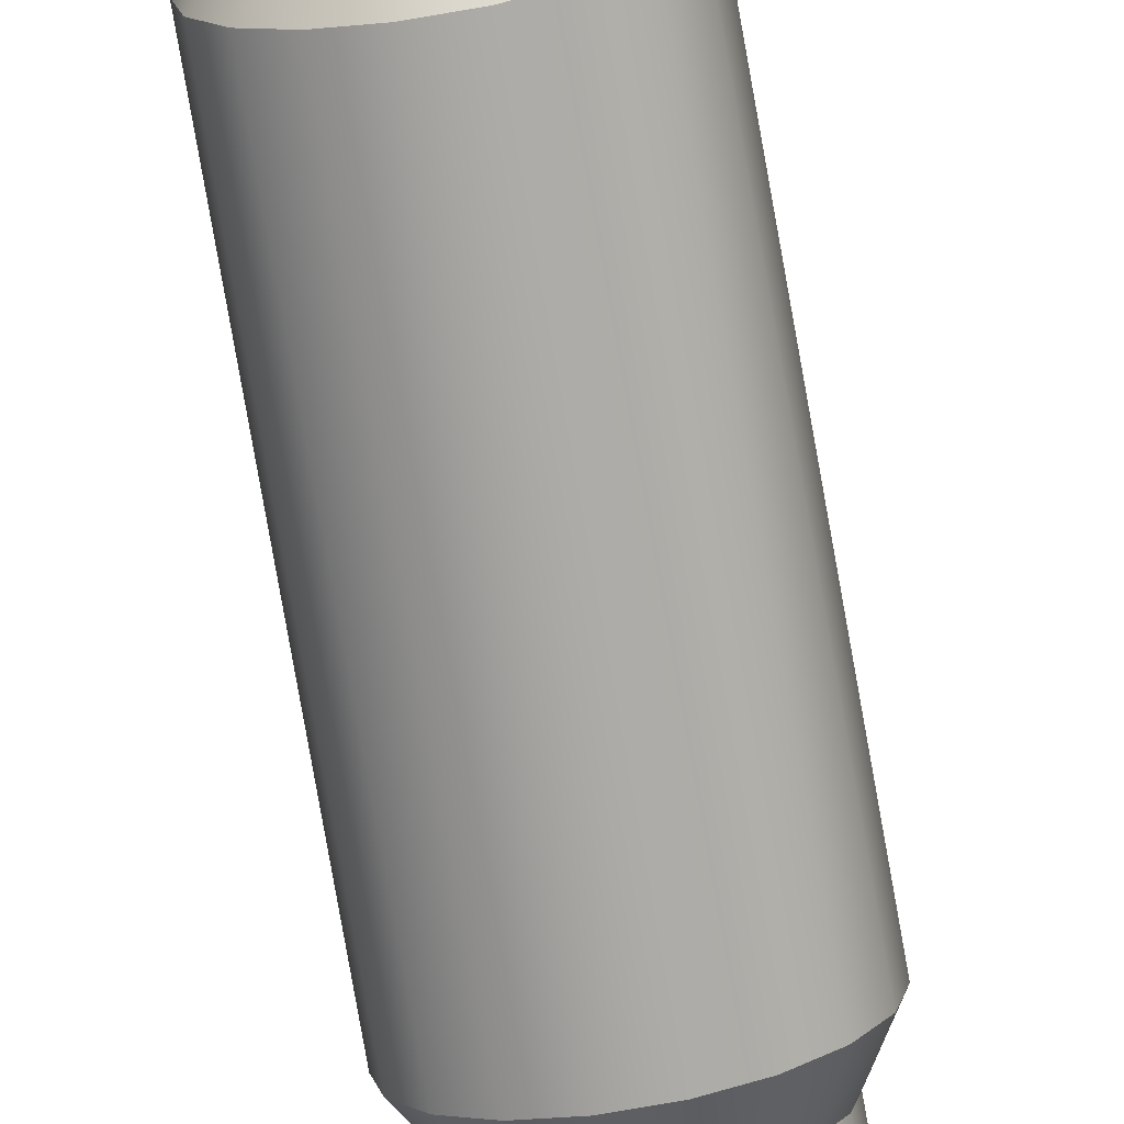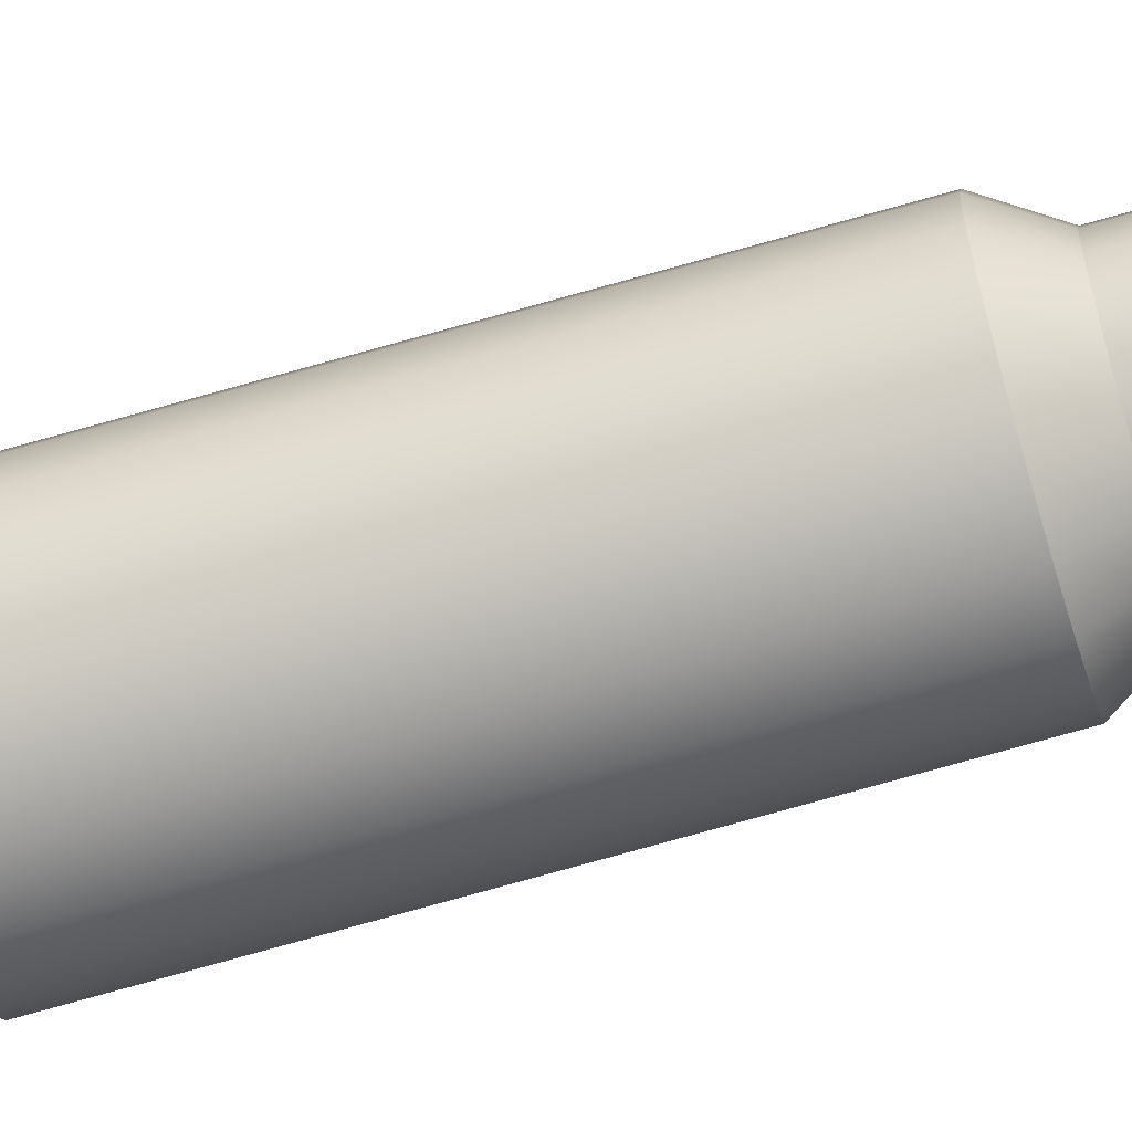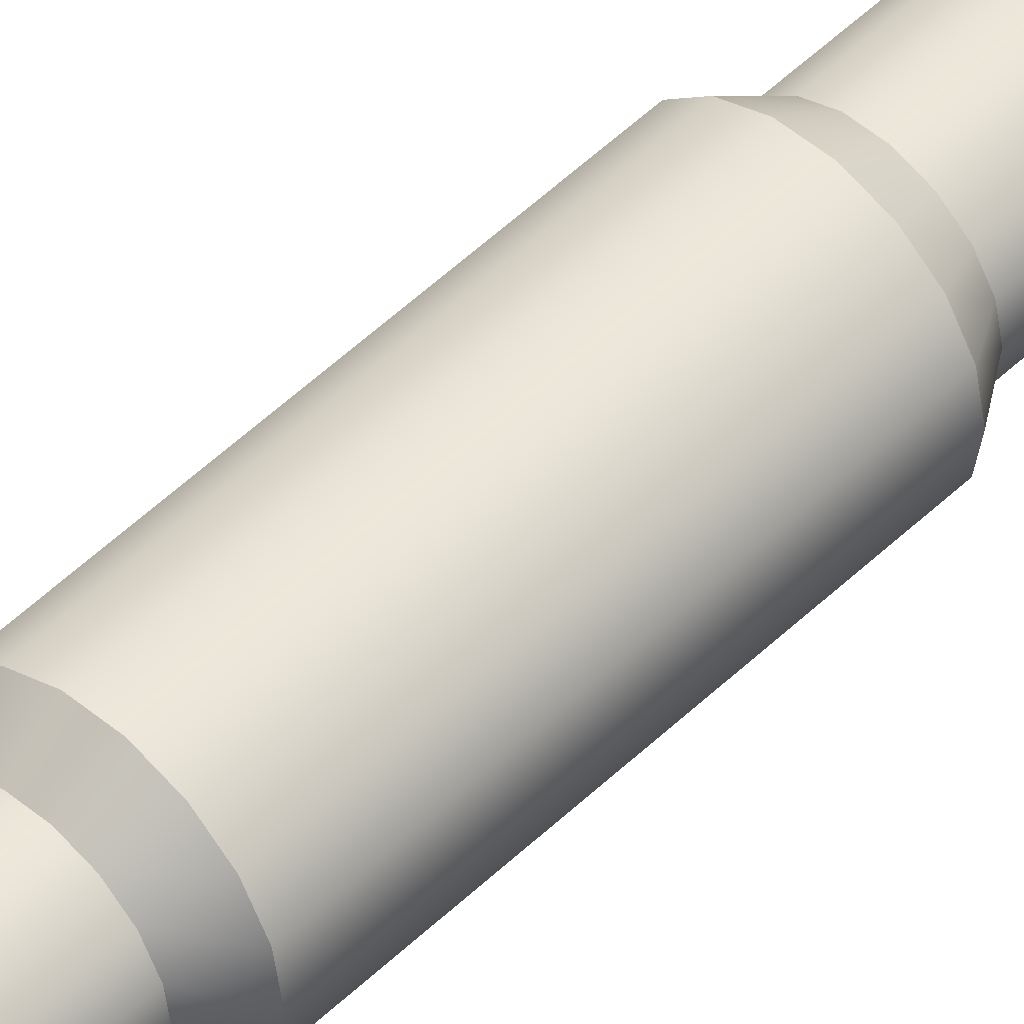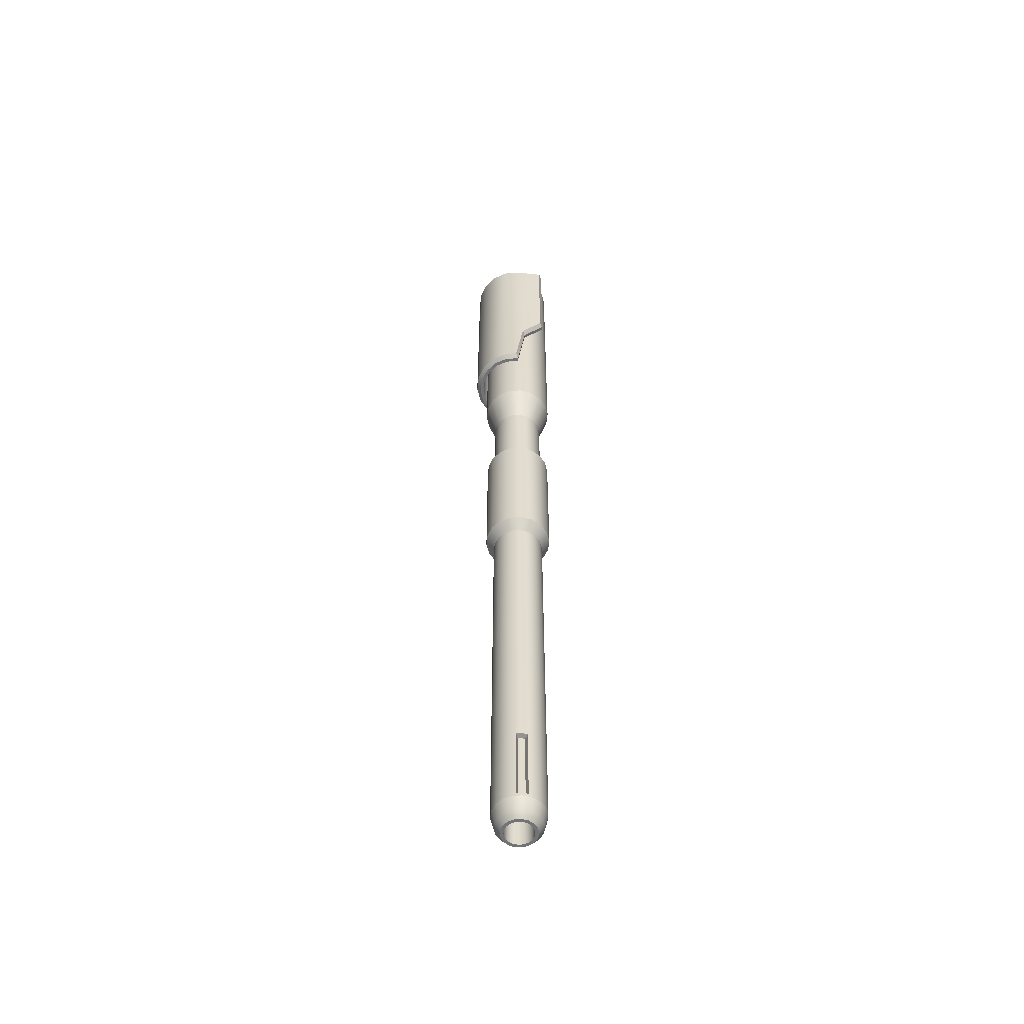
<metadata>
{"format":"obj","ext":"obj","renderer":"f3d","projection":"perspective","resolution":1024,"background":"white","views":[{"elev":-74.8,"azim":10.0,"up":"+Y"},{"elev":-76.7,"azim":105.7,"up":"+Y"},{"elev":49.4,"azim":43.1,"up":"+Y"},{"elev":-55.6,"azim":-96.2,"up":"+Z"}]}
</metadata>
<code>
g default
v -0.1474 0.7122 -0.8067
v -0.1396 0.7775 -0.9862
v -0.1472 0.7383 -0.9852
v -0.1385 0.7771 -0.3186
v -0.1131 0.8195 -0.3186
v -0.1144 0.8195 -0.9862
v -0.07438 0.8507 -0.3187
v -0.07571 0.8507 -0.9863
v -0.02691 0.8673 -0.3188
v -0.02825 0.8673 -0.9864
v 0.0236 0.8673 -0.3189
v 0.02227 0.8673 -0.9865
v 0.07107 0.8507 -0.319
v 0.06974 0.8507 -0.9866
v 0.1098 0.8195 -0.3191
v 0.1084 0.8195 -0.9867
v 0.1352 0.7771 -0.3191
v 0.1336 0.7775 -0.9867
v 0.1438 0.7046 -0.3191
v 0.1421 0.7122 -0.8073
v -0.1166 0.7694 -1.001
v -0.1239 0.7297 -1.001
v -0.1356 0.7297 -1.001
v -0.1276 0.7733 -1.001
v -0.0956 0.8043 -1.001
v -0.1046 0.8116 -1.001
v -0.06344 0.8303 -1.001
v -0.06932 0.84 -1.001
v -0.024 0.8441 -1.001
v -0.02604 0.8552 -1.001
v 0.01797 0.8441 -1.001
v 0.02001 0.8552 -1.001
v 0.05741 0.8303 -1.001
v 0.06328 0.84 -1.001
v 0.08956 0.8043 -1.001
v 0.09856 0.8116 -1.001
v 0.1105 0.7694 -1.001
v 0.1216 0.7733 -1.001
v 0.1178 0.7297 -1.001
v 0.1296 0.7297 -1.001
v 0.1182 0.7039 -0.8165
v 0.13 0.7039 -0.8165
v -0.1352 0.7039 -0.816
v -0.1235 0.7039 -0.816
v 0.1119 0.7694 -0.3045
v 0.09096 0.8043 -0.3045
v 0.0588 0.8303 -0.3044
v 0.01936 0.8441 -0.3044
v -0.02261 0.8441 -0.3043
v -0.06205 0.8303 -0.3042
v -0.09421 0.8043 -0.3041
v -0.1152 0.7694 -0.3041
v 0.1192 0.7039 -0.3046
v -0.1225 0.6365 -0.3041
v -0.1342 0.6365 -0.3041
v -0.1351 0.6365 -0.7393
v -0.1234 0.6365 -0.7394
v 0.131 0.6365 -0.3046
v 0.1192 0.6365 -0.3046
v 0.1184 0.6365 -0.7398
v 0.1301 0.6365 -0.7399
v -0.1225 0.7039 -0.3041
v -0.1479 0.6448 -0.7314
v -0.1471 0.6448 -0.3186
v -0.1471 0.7046 -0.3186
v 0.1438 0.6448 -0.3191
v 0.143 0.6448 -0.732
v 0.1412 0.7383 -0.9858
v -0.1074 0.7572 -1.199
v -0.1141 0.719 -1.199
v -0.1123 0.719 -0.3066
v -0.1056 0.7572 -0.3067
v -0.088 0.7908 -1.199
v -0.08622 0.7908 -0.3067
v -0.05829 0.8157 -1.199
v -0.05651 0.8157 -0.3068
v -0.02185 0.829 -1.199
v -0.02006 0.829 -0.3068
v 0.01694 0.829 -1.199
v 0.01872 0.829 -0.3069
v 0.05338 0.8157 -1.199
v 0.05516 0.8157 -0.307
v 0.08309 0.7908 -1.199
v 0.08488 0.7908 -0.307
v 0.1025 0.7572 -1.199
v 0.1043 0.7572 -0.3071
v 0.1092 0.719 -1.199
v 0.111 0.719 -0.3071
v 0.1025 0.6808 -1.199
v 0.1043 0.6808 -0.3071
v 0.08309 0.6472 -1.199
v 0.08488 0.6472 -0.307
v 0.05338 0.6223 -1.199
v 0.05516 0.6223 -0.307
v 0.01694 0.6091 -1.199
v 0.01872 0.6091 -0.3069
v -0.02185 0.6091 -1.199
v -0.02006 0.6091 -0.3068
v -0.05829 0.6223 -1.199
v -0.05651 0.6223 -0.3068
v -0.088 0.6472 -1.199
v -0.08622 0.6472 -0.3067
v -0.1074 0.6808 -1.199
v -0.1056 0.6808 -0.3067
v -0.0768 0.746 -1.318
v -0.08155 0.719 -1.318
v -0.0631 0.7697 -1.318
v -0.04212 0.7873 -1.318
v -0.01638 0.7967 -1.318
v 0.011 0.7967 -1.318
v 0.03674 0.7873 -1.318
v 0.05772 0.7697 -1.318
v 0.07142 0.746 -1.318
v 0.07617 0.719 -1.318
v 0.07142 0.6921 -1.318
v 0.05772 0.6683 -1.318
v 0.03674 0.6507 -1.318
v 0.011 0.6414 -1.318
v -0.01638 0.6414 -1.318
v -0.04212 0.6507 -1.318
v -0.0631 0.6683 -1.318
v -0.0768 0.6921 -1.318
v -0.07724 0.746 -1.539
v -0.082 0.719 -1.539
v -0.06355 0.7697 -1.539
v -0.04257 0.7873 -1.539
v -0.01683 0.7967 -1.539
v 0.01056 0.7967 -1.539
v 0.0363 0.7873 -1.539
v 0.05728 0.7697 -1.539
v 0.07098 0.746 -1.539
v 0.07573 0.719 -1.539
v 0.07098 0.6921 -1.539
v 0.05728 0.6683 -1.539
v 0.0363 0.6507 -1.539
v 0.01056 0.6414 -1.539
v -0.01683 0.6414 -1.539
v -0.04256 0.6507 -1.539
v -0.06355 0.6683 -1.539
v -0.07724 0.6921 -1.539
v -0.1017 0.7546 -2.002
v -0.1079 0.719 -2.002
v -0.1071 0.719 -1.578
v -0.1008 0.7546 -1.578
v -0.08362 0.7858 -2.002
v -0.08277 0.7858 -1.578
v -0.05599 0.809 -2.002
v -0.05514 0.809 -1.578
v -0.02209 0.8213 -2.002
v -0.02124 0.8213 -1.578
v 0.01398 0.8213 -2.002
v 0.01482 0.8213 -1.578
v 0.04788 0.809 -2.002
v 0.04872 0.809 -1.578
v 0.07551 0.7858 -2.002
v 0.07635 0.7858 -1.578
v 0.09354 0.7546 -2.002
v 0.09439 0.7546 -1.578
v 0.09981 0.719 -2.002
v 0.1007 0.719 -1.578
v 0.09354 0.6835 -2.002
v 0.09439 0.6835 -1.578
v 0.07551 0.6523 -2.002
v 0.07635 0.6523 -1.578
v 0.04787 0.6291 -2.002
v 0.04872 0.6291 -1.578
v 0.01398 0.6167 -2.002
v 0.01482 0.6167 -1.578
v -0.02209 0.6167 -2.002
v -0.02124 0.6167 -1.578
v -0.05599 0.6291 -2.002
v -0.05514 0.6291 -1.578
v -0.08362 0.6523 -2.002
v -0.08277 0.6523 -1.578
v -0.1017 0.6835 -2.002
v -0.1008 0.6835 -1.578
v -0.08495 0.719 -3.018
v -0.083 0.719 -2.041
v -0.07824 0.746 -2.041
v -0.08019 0.746 -3.018
v -0.06455 0.7697 -2.041
v -0.06702 0.7697 -3.278
v -0.04357 0.7873 -2.041
v -0.04604 0.7873 -3.278
v -0.01783 0.7967 -2.041
v -0.0203 0.7967 -3.278
v 0.009559 0.7967 -2.041
v 0.007089 0.7967 -3.278
v 0.0353 0.7873 -2.041
v 0.03283 0.7873 -3.278
v 0.05628 0.7697 -2.041
v 0.05381 0.7697 -3.278
v 0.06997 0.746 -2.041
v 0.06802 0.746 -3.018
v 0.07473 0.719 -2.041
v 0.07278 0.719 -3.018
v 0.06997 0.6921 -2.041
v 0.06802 0.6921 -3.018
v 0.05628 0.6683 -2.041
v 0.05381 0.6683 -3.278
v 0.0353 0.6507 -2.041
v 0.03283 0.6507 -3.278
v 0.009559 0.6414 -2.041
v 0.007089 0.6414 -3.278
v -0.01783 0.6414 -2.041
v -0.0203 0.6414 -3.278
v -0.04357 0.6507 -2.041
v -0.04604 0.6507 -3.278
v -0.06455 0.6683 -2.041
v -0.06702 0.6683 -3.278
v -0.07824 0.6921 -2.041
v -0.08019 0.6921 -3.018
v -0.0315 0.6668 -0.6393
v -0.0315 0.7189 -0.6393
v -0.01181 0.7188 -0.6393
v -0.01181 0.6596 -0.6393
v -0.07133 0.7426 -3.32
v -0.07548 0.719 -3.32
v -0.08547 0.719 -3.278
v -0.08071 0.746 -3.278
v -0.05939 0.7633 -3.32
v -0.04109 0.7786 -3.32
v -0.01864 0.7868 -3.32
v 0.005255 0.7868 -3.32
v 0.02771 0.7786 -3.32
v 0.04601 0.7633 -3.32
v 0.05795 0.7426 -3.32
v 0.0675 0.746 -3.278
v 0.0621 0.719 -3.32
v 0.07226 0.719 -3.278
v 0.05795 0.6955 -3.32
v 0.0675 0.6921 -3.278
v 0.04601 0.6748 -3.32
v 0.02771 0.6595 -3.32
v 0.005255 0.6513 -3.32
v -0.01864 0.6513 -3.32
v -0.04109 0.6595 -3.32
v -0.05939 0.6748 -3.32
v -0.07133 0.6955 -3.32
v -0.08071 0.6921 -3.278
v -0.0565 0.7371 -3.34
v -0.05969 0.719 -3.34
v -0.0473 0.7531 -3.34
v -0.03321 0.7649 -3.34
v -0.01593 0.7712 -3.34
v 0.002467 0.7712 -3.34
v 0.01975 0.7649 -3.34
v 0.03385 0.7531 -3.34
v 0.04304 0.7371 -3.34
v 0.04623 0.719 -3.34
v 0.04304 0.7009 -3.34
v 0.03385 0.685 -3.34
v 0.01975 0.6732 -3.34
v 0.002467 0.6669 -3.34
v -0.01593 0.6669 -3.34
v -0.03321 0.6732 -3.34
v -0.0473 0.685 -3.34
v -0.0565 0.7009 -3.34
v -0.04676 0.7336 -3.34
v -0.04933 0.719 -3.34
v -0.03937 0.7464 -3.34
v -0.02803 0.7559 -3.34
v -0.01413 0.761 -3.34
v 0.000668 0.761 -3.34
v 0.01457 0.7559 -3.34
v 0.02591 0.7464 -3.34
v 0.03331 0.7336 -3.34
v 0.03587 0.719 -3.34
v 0.03331 0.7045 -3.34
v 0.02591 0.6916 -3.34
v 0.01457 0.6821 -3.34
v 0.000668 0.6771 -3.34
v -0.01413 0.6771 -3.34
v -0.02803 0.6821 -3.34
v -0.03937 0.6916 -3.34
v -0.04676 0.7045 -3.34
v -0.05803 0.7397 -0.6392
v -0.06167 0.719 -0.6392
v -0.04755 0.7578 -0.6393
v -0.0315 0.7713 -0.6393
v -0.01181 0.7784 -0.6393
v 0.009143 0.7784 -0.6394
v 0.02883 0.7713 -0.6394
v 0.04488 0.7578 -0.6394
v 0.05536 0.7397 -0.6395
v 0.059 0.719 -0.6395
v 0.05536 0.6984 -0.6395
v 0.04488 0.6803 -0.6394
v 0.02883 0.6668 -0.6394
v 0.009143 0.6596 -0.6394
v -0.04755 0.6803 -0.6393
v -0.05803 0.6984 -0.6392
v -0.06917 0.719 -3.033
v -0.06706 0.7296 -3.033
v -0.06753 0.7296 -3.263
v -0.06963 0.719 -3.263
v 0.05483 0.7296 -3.033
v 0.05694 0.719 -3.033
v 0.05648 0.719 -3.264
v 0.05437 0.7296 -3.264
v 0.05483 0.7085 -3.033
v 0.05437 0.7085 -3.264
v -0.06706 0.7085 -3.033
v -0.06753 0.7085 -3.263
v -0.08545 0.719 -3.267
v -0.08246 0.736 -3.267
v -0.08246 0.7021 -3.267
v -0.08199 0.7021 -3.029
v -0.08497 0.719 -3.029
v -0.08199 0.736 -3.029
v 0.06929 0.736 -3.267
v 0.07228 0.719 -3.267
v 0.06977 0.736 -3.029
v 0.07276 0.719 -3.029
v 0.06977 0.7021 -3.029
v 0.06929 0.7021 -3.267
v 0.009143 0.7185 -0.6394
v 0.02883 0.7187 -0.6394
v -0.04755 0.7191 -0.6393
v 0.04488 0.7189 -0.6394
g polySurface2
f 21 22 23 24
f 25 21 24 26
f 27 25 26 28
f 29 27 28 30
f 31 29 30 32
f 33 31 32 34
f 35 33 34 36
f 37 35 36 38
f 39 37 38 40
f 54 55 56 57
f 58 59 60 61
f 57 56 43 44
f 61 60 41 42
f 1 2 3
f 4 5 6 2
f 5 7 8 6
f 7 9 10 8
f 9 11 12 10
f 11 13 14 12
f 13 15 16 14
f 15 17 18 16
f 17 19 20 18
f 41 39 40 42
f 43 23 22 44
f 37 45 46 35
f 33 47 48 31
f 29 49 50 27
f 25 51 52 21
f 22 21 44
f 41 53 45 37
f 33 35 46 47
f 29 31 48 49
f 25 27 50 51
f 54 57 44 62
f 63 64 65 1
f 66 67 20 19
f 60 59 53 41
f 3 2 24 23
f 1 3 23 43
f 63 1 43 56
f 64 63 56 55
f 67 66 58 61
f 20 67 61 42
f 68 20 42 40
f 18 68 40 38
f 16 18 38 36
f 14 16 36 34
f 12 14 34 32
f 10 12 32 30
f 8 10 30 28
f 6 8 28 26
f 2 6 26 24
f 52 62 44 21
f 37 39 41
f 1 65 4 2
f 20 68 18
f 303 304 307 308
f 295 294 310 306
f 297 300 311 313
f 302 301 315 316
f 69 70 71 72
f 73 69 72 74
f 75 73 74 76
f 77 75 76 78
f 79 77 78 80
f 81 79 80 82
f 83 81 82 84
f 85 83 84 86
f 87 85 86 88
f 89 87 88 90
f 91 89 90 92
f 93 91 92 94
f 95 93 94 96
f 97 95 96 98
f 99 97 98 100
f 101 99 100 102
f 103 101 102 104
f 70 103 104 71
f 105 106 70 69
f 107 105 69 73
f 108 107 73 75
f 109 108 75 77
f 110 109 77 79
f 111 110 79 81
f 112 111 81 83
f 113 112 83 85
f 114 113 85 87
f 115 114 87 89
f 116 115 89 91
f 117 116 91 93
f 118 117 93 95
f 119 118 95 97
f 120 119 97 99
f 121 120 99 101
f 122 121 101 103
f 106 122 103 70
f 123 124 106 105
f 125 123 105 107
f 126 125 107 108
f 127 126 108 109
f 128 127 109 110
f 129 128 110 111
f 130 129 111 112
f 131 130 112 113
f 132 131 113 114
f 133 132 114 115
f 134 133 115 116
f 135 134 116 117
f 136 135 117 118
f 137 136 118 119
f 138 137 119 120
f 139 138 120 121
f 140 139 121 122
f 124 140 122 106
f 141 142 143 144
f 145 141 144 146
f 147 145 146 148
f 149 147 148 150
f 151 149 150 152
f 153 151 152 154
f 155 153 154 156
f 157 155 156 158
f 159 157 158 160
f 161 159 160 162
f 163 161 162 164
f 165 163 164 166
f 167 165 166 168
f 169 167 168 170
f 171 169 170 172
f 173 171 172 174
f 175 173 174 176
f 142 175 176 143
f 177 178 179 180
f 181 182 180 179
f 183 184 182 181
f 185 186 184 183
f 187 188 186 185
f 189 190 188 187
f 191 192 190 189
f 193 194 192 191
f 194 193 195 196
f 196 195 197 198
f 199 200 198 197
f 201 202 200 199
f 203 204 202 201
f 205 206 204 203
f 207 208 206 205
f 209 210 208 207
f 211 212 210 209
f 212 211 178 177
f 213 214 215 216
f 217 218 219 220
f 221 217 220 182
f 222 221 182 184
f 223 222 184 186
f 224 223 186 188
f 225 224 188 190
f 226 225 190 192
f 227 226 192 228
f 229 227 228 230
f 231 229 230 232
f 233 231 232 200
f 234 233 200 202
f 235 234 202 204
f 236 235 204 206
f 237 236 206 208
f 238 237 208 210
f 239 238 210 240
f 218 239 240 219
f 241 242 218 217
f 243 241 217 221
f 244 243 221 222
f 245 244 222 223
f 246 245 223 224
f 247 246 224 225
f 248 247 225 226
f 249 248 226 227
f 250 249 227 229
f 251 250 229 231
f 252 251 231 233
f 253 252 233 234
f 254 253 234 235
f 255 254 235 236
f 256 255 236 237
f 257 256 237 238
f 258 257 238 239
f 242 258 239 218
f 259 260 242 241
f 261 259 241 243
f 262 261 243 244
f 263 262 244 245
f 264 263 245 246
f 265 264 246 247
f 266 265 247 248
f 267 266 248 249
f 268 267 249 250
f 269 268 250 251
f 270 269 251 252
f 271 270 252 253
f 272 271 253 254
f 273 272 254 255
f 274 273 255 256
f 275 274 256 257
f 276 275 257 258
f 260 276 258 242
f 259 277 278 260
f 261 279 277 259
f 262 280 279 261
f 263 281 280 262
f 264 282 281 263
f 265 283 282 264
f 266 284 283 265
f 267 285 284 266
f 268 286 285 267
f 269 287 286 268
f 270 288 287 269
f 271 289 288 270
f 272 290 289 271
f 273 216 290 272
f 274 213 216 273
f 275 291 213 274
f 276 292 291 275
f 260 278 292 276
f 144 143 124 123
f 146 144 123 125
f 148 146 125 126
f 150 148 126 127
f 152 150 127 128
f 154 152 128 129
f 156 154 129 130
f 158 156 130 131
f 160 158 131 132
f 162 160 132 133
f 164 162 133 134
f 166 164 134 135
f 168 166 135 136
f 170 168 136 137
f 172 170 137 138
f 174 172 138 139
f 176 174 139 140
f 143 176 140 124
f 142 141 179 178
f 175 142 178 211
f 173 175 211 209
f 171 173 209 207
f 169 171 207 205
f 167 169 205 203
f 165 167 203 201
f 163 165 201 199
f 161 163 199 197
f 159 161 197 195
f 157 159 195 193
f 155 157 193 191
f 153 155 191 189
f 151 153 189 187
f 149 151 187 185
f 147 149 185 183
f 145 147 183 181
f 141 145 181 179
f 293 294 295 296
f 297 298 299 300
f 298 301 302 299
f 303 293 296 304
f 305 306 220 219
f 307 305 219 240
f 308 307 240 212
f 309 308 212 177
f 310 309 177 180
f 306 310 180 220
f 311 312 230 228
f 313 311 228 194
f 314 313 194 196
f 315 314 196 198
f 316 315 198 232
f 312 316 232 230
f 296 295 306 305
f 304 296 305 307
f 293 303 308 309
f 294 293 309 310
f 300 299 312 311
f 298 297 313 314
f 301 298 314 315
f 299 302 316 312
f 194 228 192
f 200 232 198
f 182 220 180
f 212 240 210
f 289 290 317 318
f 290 216 215 317
f 291 319 214 213
f 292 278 319 291
f 288 289 318 320
f 287 288 320 286
f 279 280 214 319
f 280 281 215 214
f 281 282 317 215
f 317 282 283 318
f 318 283 284 320
f 320 284 285 286
f 277 279 319 278

</code>
